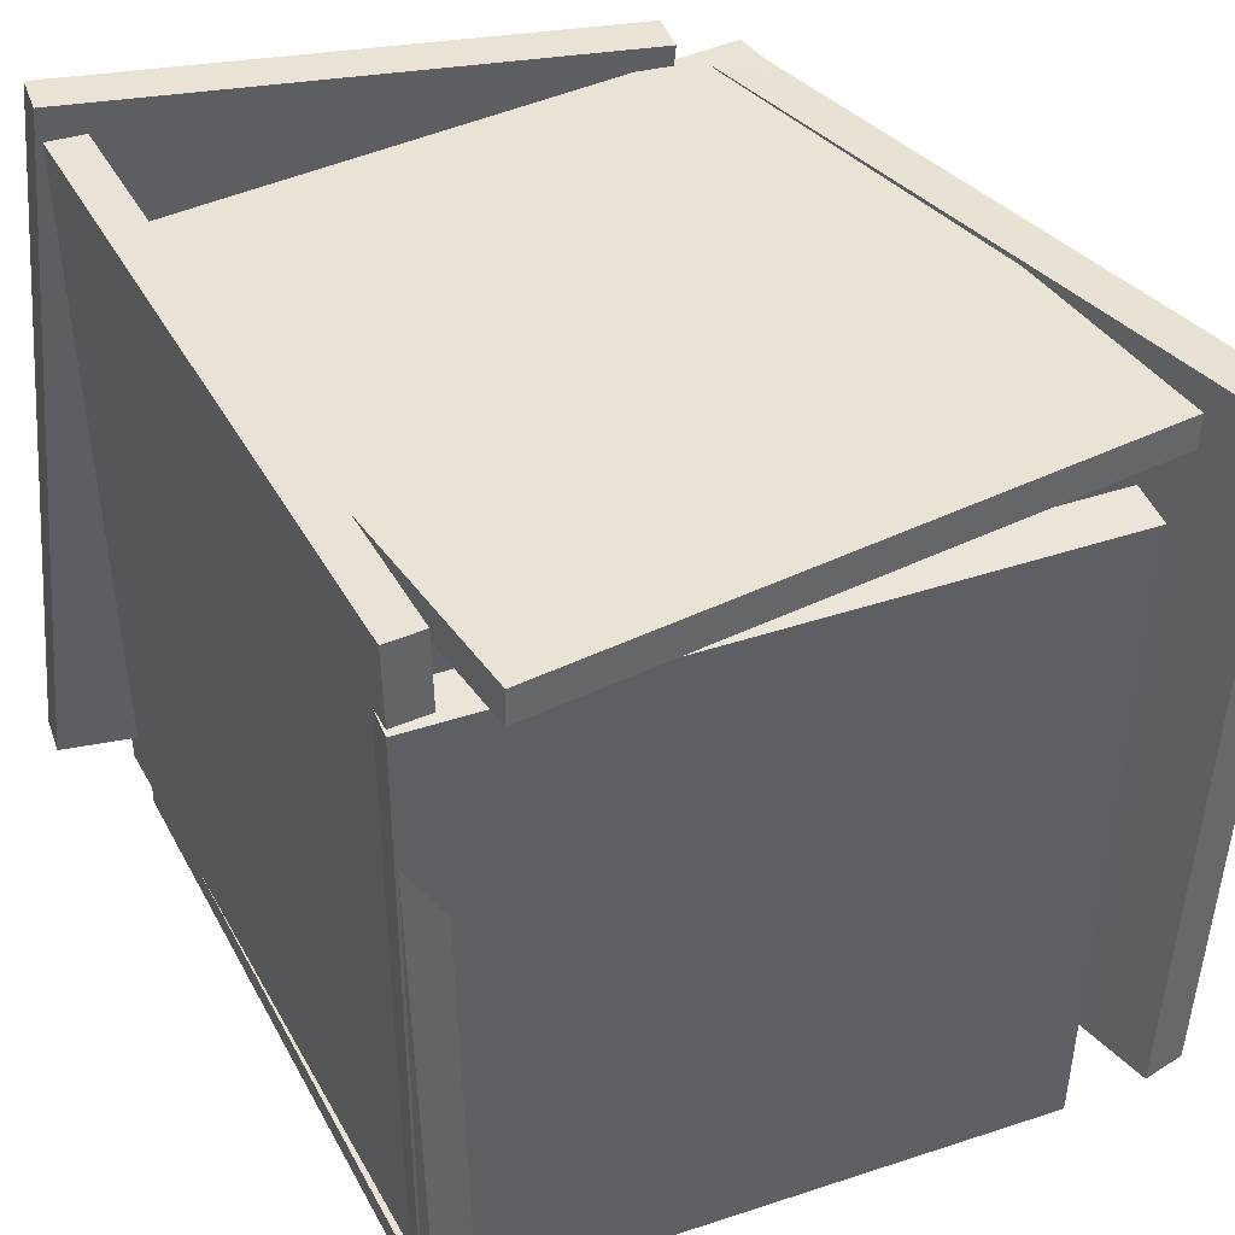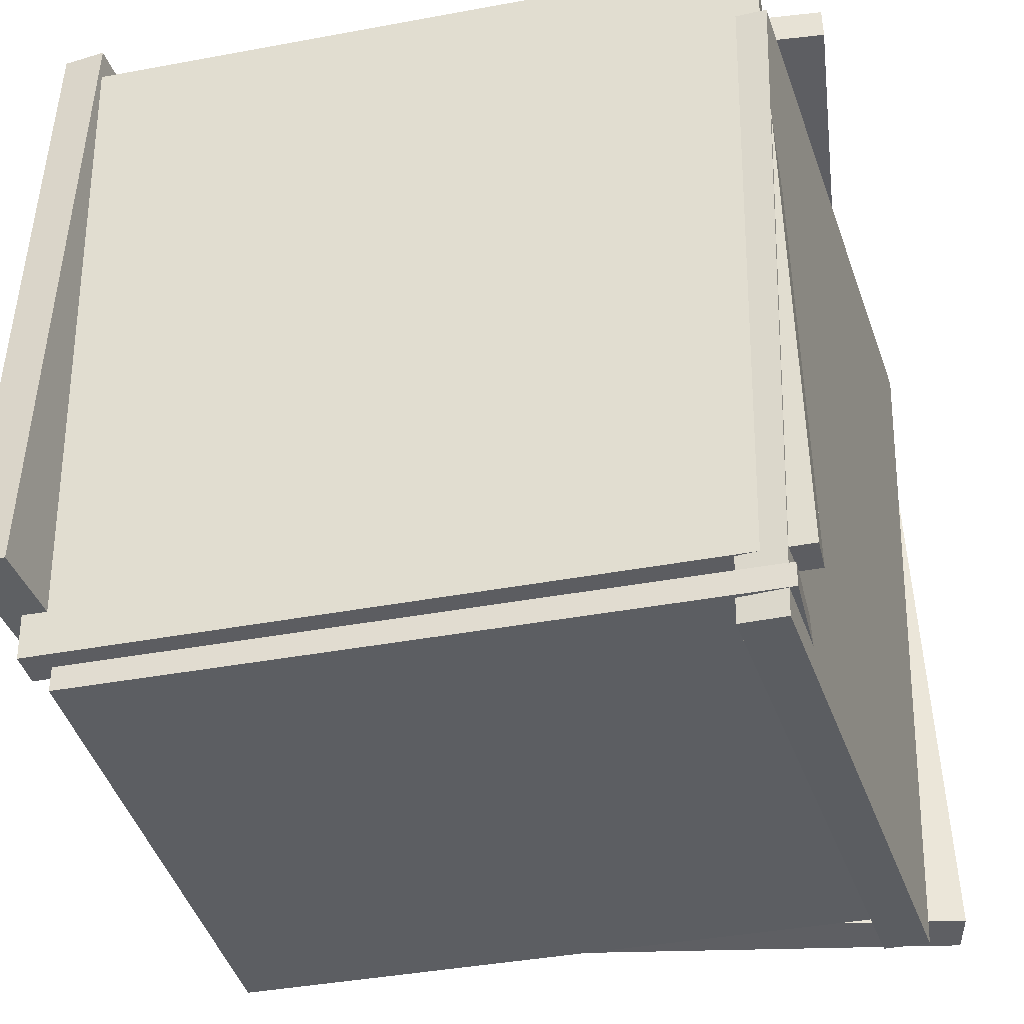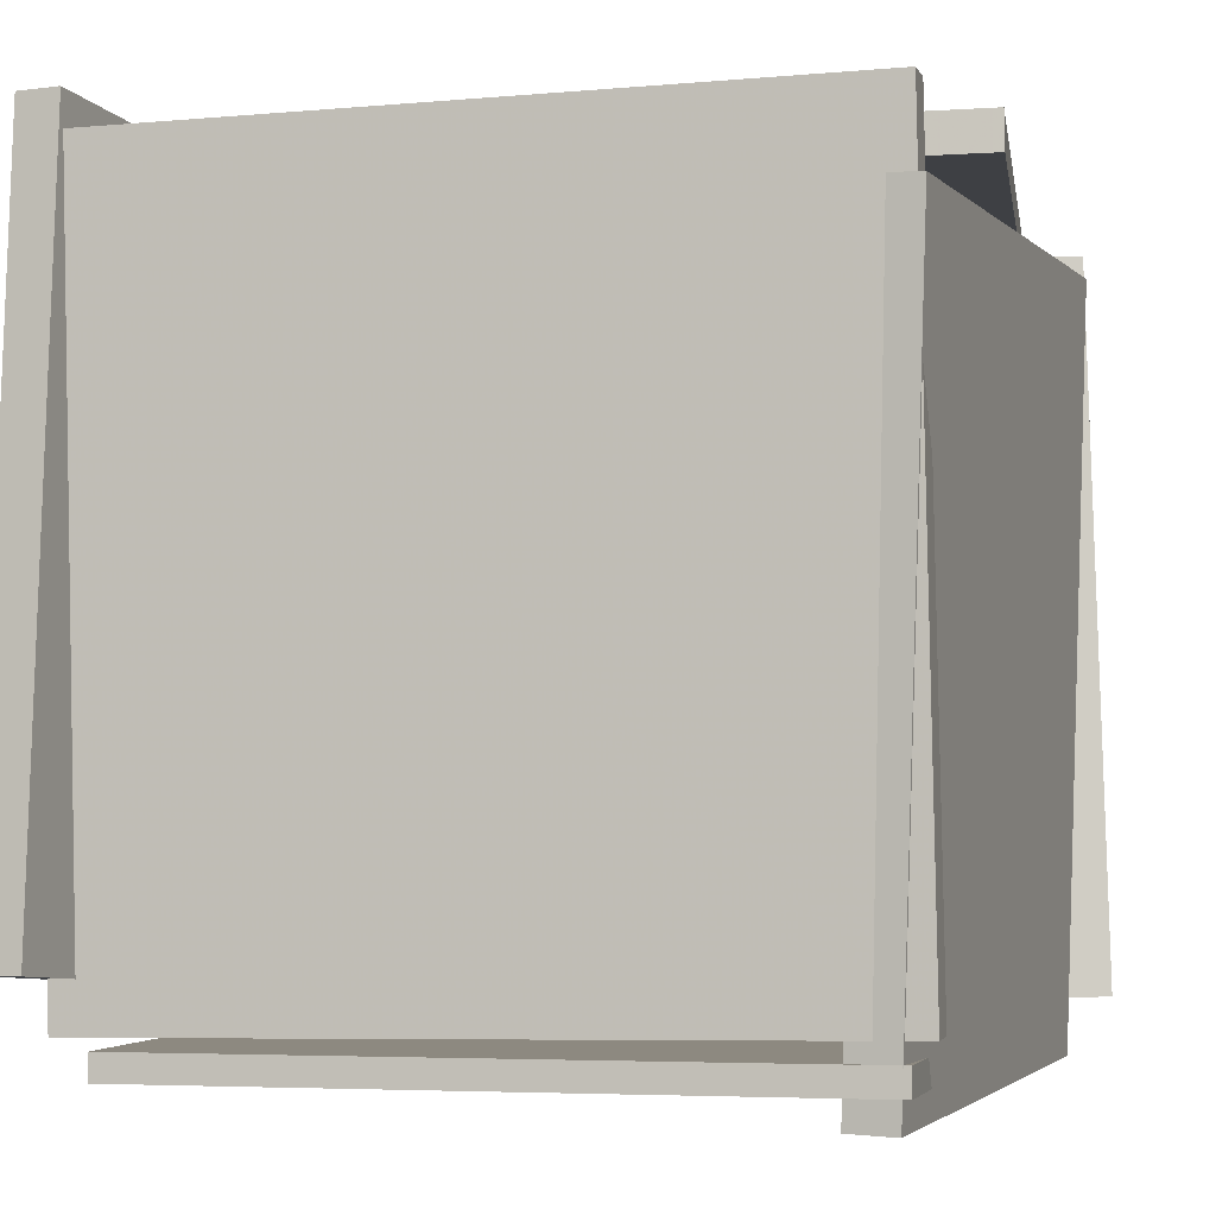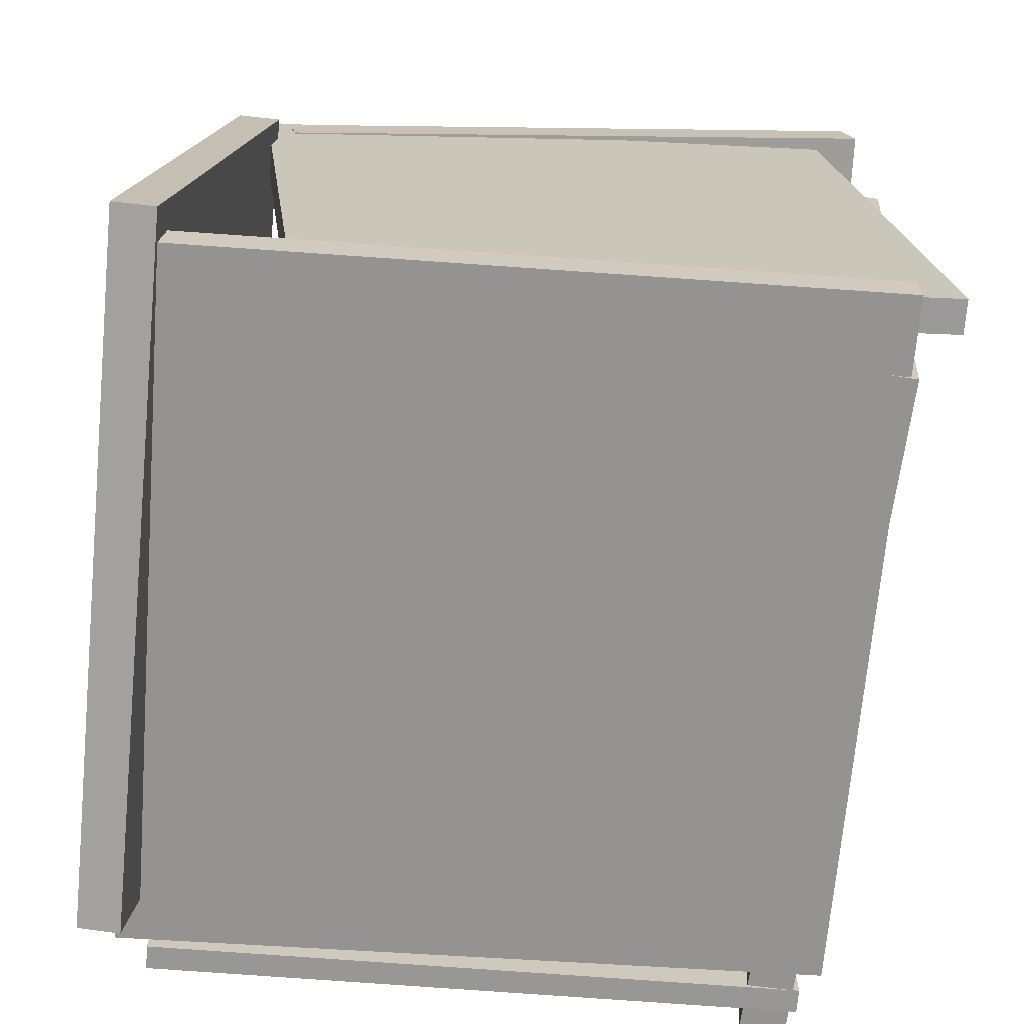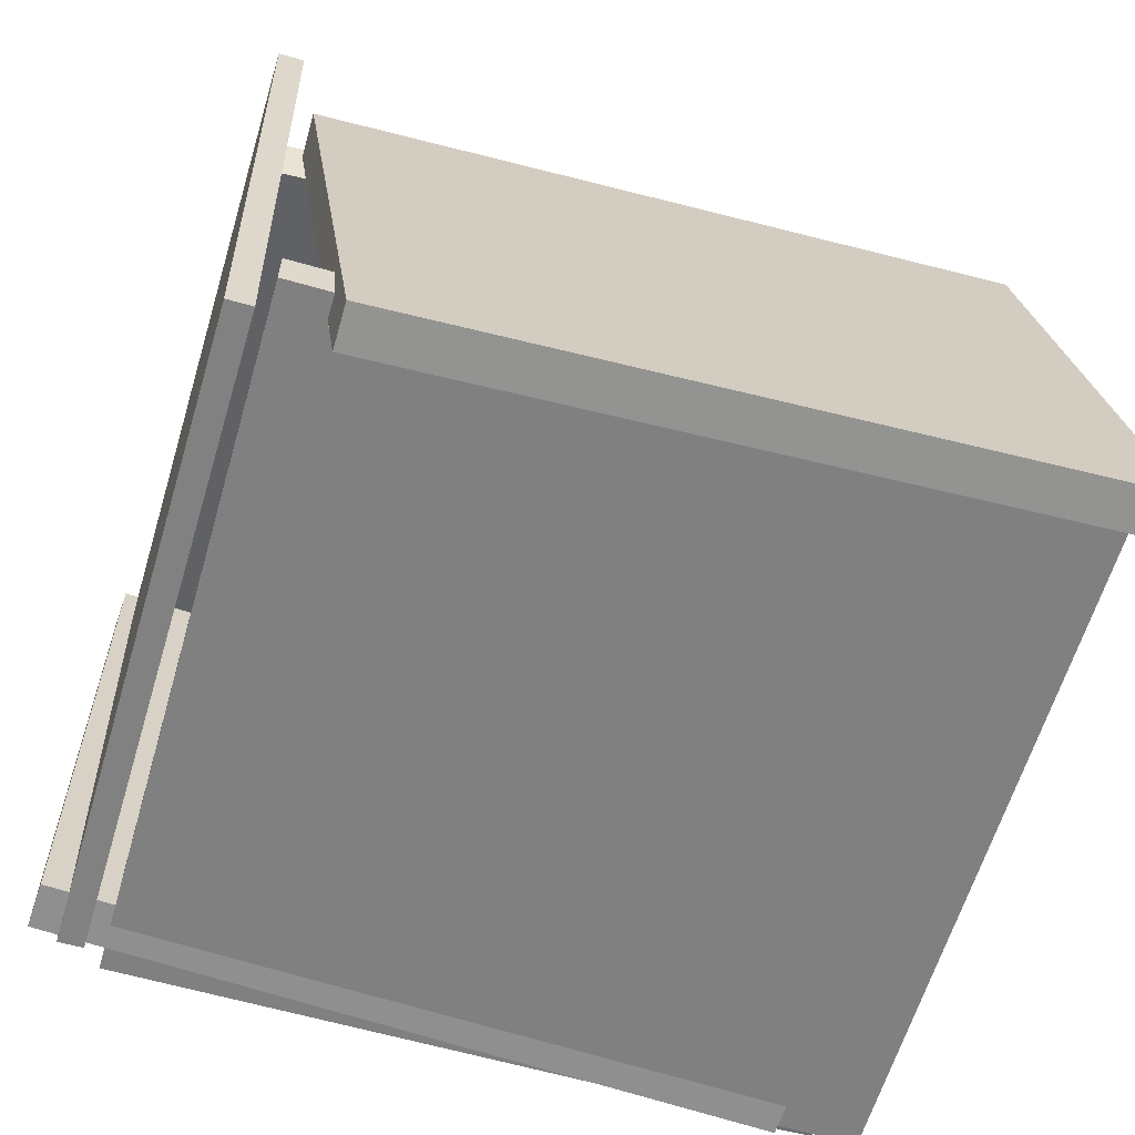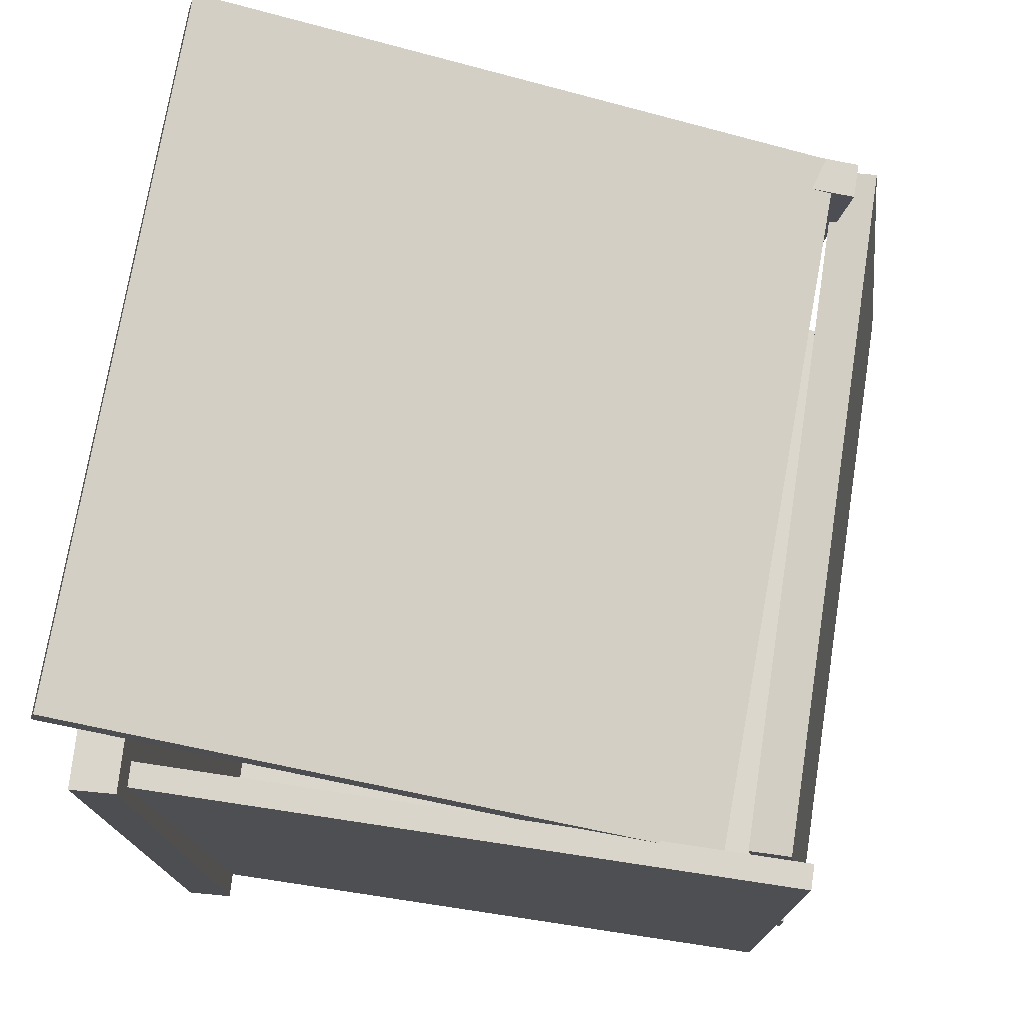
<metadata>
{"format":"obj","ext":"obj","renderer":"f3d","projection":"perspective","resolution":1024,"background":"white","views":[{"elev":42.9,"azim":-115.3,"up":"+Y"},{"elev":-36.9,"azim":-166.0,"up":"+Y"},{"elev":-2.3,"azim":-164.2,"up":"+Y"},{"elev":-67.2,"azim":174.3,"up":"+Z"},{"elev":-61.4,"azim":72.8,"up":"+Z"},{"elev":73.3,"azim":7.9,"up":"+Z"}]}
</metadata>
<code>
v -0.459 -0.4296 -0.4505
v -0.4401 0.5367 -0.4566
v 0.4886 -0.4483 -0.4746
v 0.5076 0.5179 -0.4807
v -0.4578 -0.4293 -0.4004
v -0.4388 0.5369 -0.4064
v 0.4899 -0.448 -0.4245
v 0.5088 0.5182 -0.4306
f 1.0 7.0 5.0
f 1.0 3.0 7.0
f 1.0 4.0 3.0
f 1.0 2.0 4.0
f 3.0 8.0 7.0
f 3.0 4.0 8.0
f 5.0 7.0 8.0
f 5.0 8.0 6.0
f 1.0 5.0 6.0
f 1.0 6.0 2.0
f 2.0 6.0 8.0
f 2.0 8.0 4.0
v -0.4212 -0.5012 0.3083
v -0.4208 -0.4677 0.3089
v -0.4327 -0.4873 -0.4547
v -0.4323 -0.4538 -0.4541
v 0.4573 -0.5101 0.2949
v 0.4577 -0.4766 0.2955
v 0.4458 -0.4962 -0.4681
v 0.4462 -0.4627 -0.4675
f 9.0 15.0 13.0
f 9.0 11.0 15.0
f 9.0 12.0 11.0
f 9.0 10.0 12.0
f 11.0 16.0 15.0
f 11.0 12.0 16.0
f 13.0 15.0 16.0
f 13.0 16.0 14.0
f 9.0 13.0 14.0
f 9.0 14.0 10.0
f 10.0 14.0 16.0
f 10.0 16.0 12.0
v 0.4773 0.5636 -0.4839
v 0.4697 -0.3761 -0.5766
v 0.3911 0.492 0.249
v 0.3835 -0.4477 0.1563
v 0.5342 0.5625 -0.4774
v 0.5266 -0.3772 -0.57
v 0.448 0.4909 0.2556
v 0.4404 -0.4488 0.1629
f 17.0 23.0 21.0
f 17.0 19.0 23.0
f 17.0 20.0 19.0
f 17.0 18.0 20.0
f 19.0 24.0 23.0
f 19.0 20.0 24.0
f 21.0 23.0 24.0
f 21.0 24.0 22.0
f 17.0 21.0 22.0
f 17.0 22.0 18.0
f 18.0 22.0 24.0
f 18.0 24.0 20.0
v 0.3169 0.4474 -0.4666
v 0.318 0.4938 -0.4648
v 0.4128 0.4143 0.3426
v 0.4139 0.4607 0.3443
v -0.5156 0.4631 -0.3673
v -0.5145 0.5094 -0.3655
v -0.4197 0.43 0.4419
v -0.4186 0.4763 0.4436
f 25.0 31.0 29.0
f 25.0 27.0 31.0
f 25.0 28.0 27.0
f 25.0 26.0 28.0
f 27.0 32.0 31.0
f 27.0 28.0 32.0
f 29.0 31.0 32.0
f 29.0 32.0 30.0
f 25.0 29.0 30.0
f 25.0 30.0 26.0
f 26.0 30.0 32.0
f 26.0 32.0 28.0
v -0.4848 0.4857 0.4996
v -0.5242 -0.4546 0.4312
v -0.4699 0.4807 0.5597
v -0.5093 -0.4596 0.4913
v 0.3689 0.4655 0.286
v 0.3295 -0.4748 0.2176
v 0.3839 0.4605 0.3461
v 0.3444 -0.4798 0.2777
f 33.0 39.0 37.0
f 33.0 35.0 39.0
f 33.0 36.0 35.0
f 33.0 34.0 36.0
f 35.0 40.0 39.0
f 35.0 36.0 40.0
f 37.0 39.0 40.0
f 37.0 40.0 38.0
f 33.0 37.0 38.0
f 33.0 38.0 34.0
f 34.0 38.0 40.0
f 34.0 40.0 36.0
v -0.3599 -0.5232 -0.4496
v -0.4215 -0.5251 -0.4539
v -0.3898 0.4329 -0.4554
v -0.4514 0.4309 -0.4597
v -0.4164 -0.52 0.3589
v -0.4779 -0.522 0.3546
v -0.4463 0.436 0.3531
v -0.5078 0.4341 0.3488
f 41.0 47.0 45.0
f 41.0 43.0 47.0
f 41.0 44.0 43.0
f 41.0 42.0 44.0
f 43.0 48.0 47.0
f 43.0 44.0 48.0
f 45.0 47.0 48.0
f 45.0 48.0 46.0
f 41.0 45.0 46.0
f 41.0 46.0 42.0
f 42.0 46.0 48.0
f 42.0 48.0 44.0

</code>
